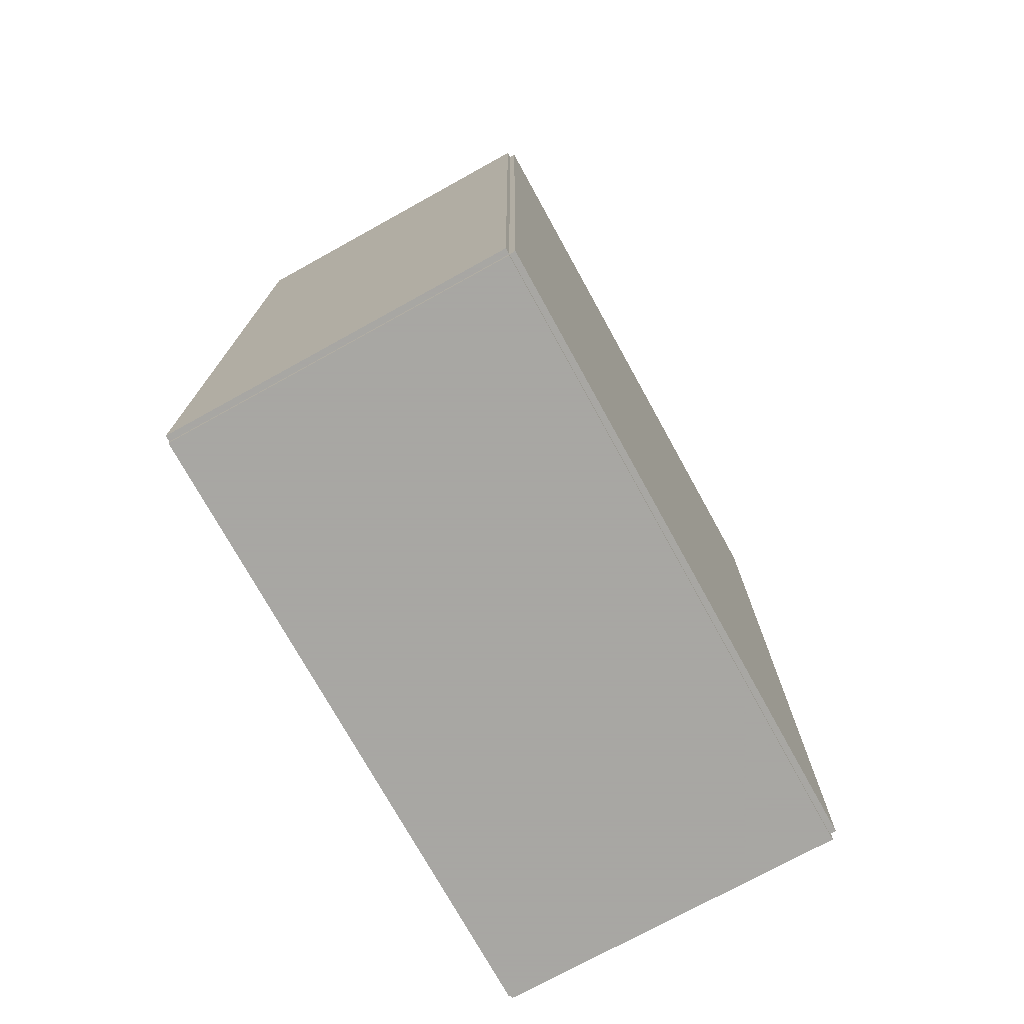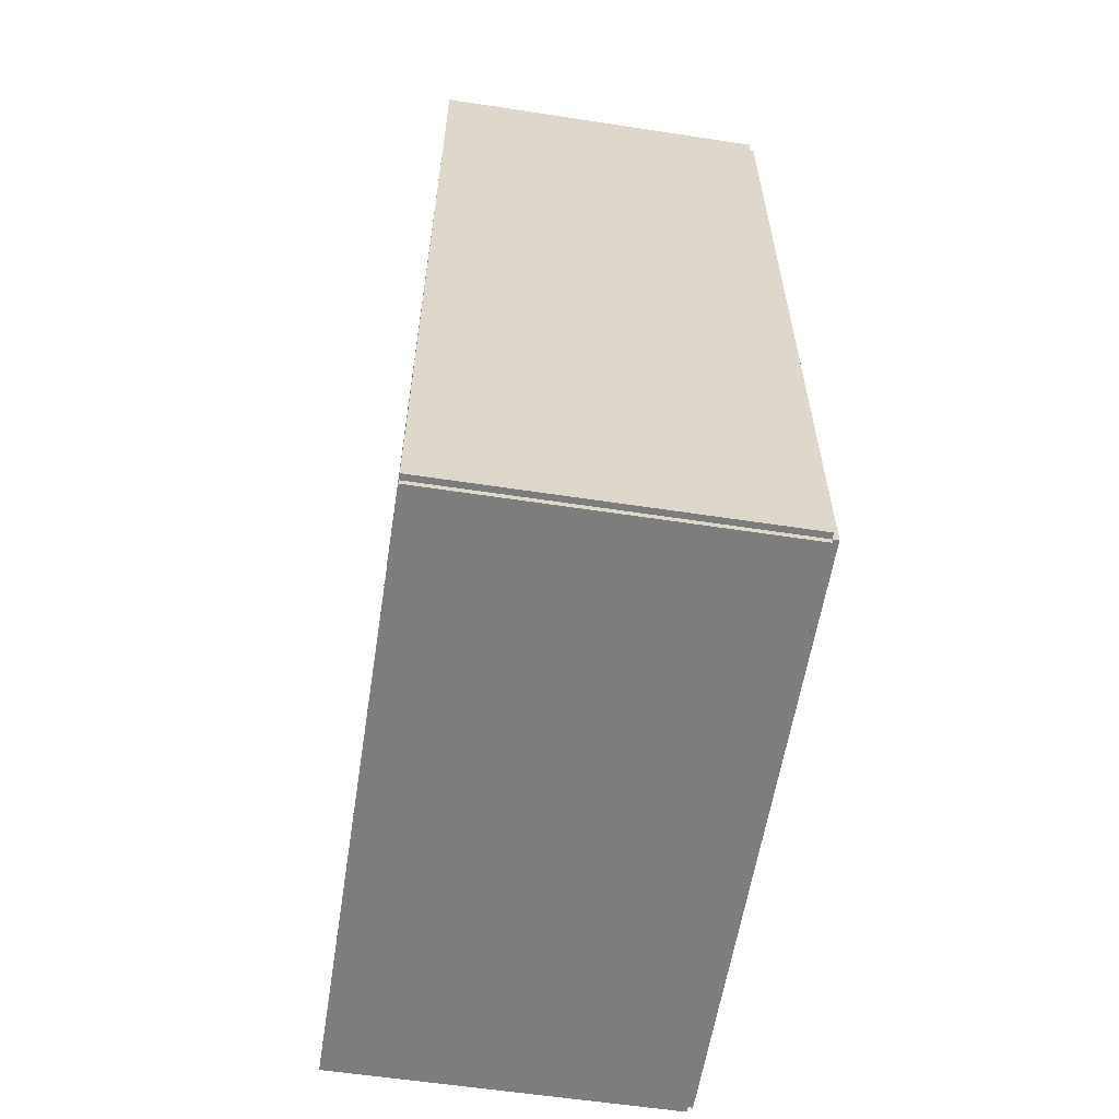
<metadata>
{"format":"obj","ext":"obj","renderer":"f3d","projection":"perspective","resolution":1024,"background":"white","views":[{"elev":-74.4,"azim":-151.1,"up":"+Y"},{"elev":-59.2,"azim":171.1,"up":"+Y"}]}
</metadata>
<code>
v -0.07776 -0.1991 -0.002746
v -0.07776 -0.1991 0.002746
v -0.07776 0.1991 -0.002746
v -0.07776 0.1991 0.002746
v 0.07776 -0.1991 -0.002746
v 0.07776 -0.1991 0.002746
v 0.07776 0.1991 -0.002746
v 0.07776 0.1991 0.002746
v -0.07501 -0.1991 0
v -0.0805 -0.1991 0
v -0.07501 0.1991 0
v -0.0805 0.1991 0
v -0.07501 -0.1991 0.2812
v -0.0805 -0.1991 0.2812
v -0.07501 0.1991 0.2812
v -0.0805 0.1991 0.2812
v -0.07776 0.1966 0.2812
v -0.07776 0.2017 0.2812
v -0.07776 0.1966 0
v -0.07776 0.2017 0
v 0.07776 0.1966 0.2812
v 0.07776 0.2017 0.2812
v 0.07776 0.1966 0
v 0.07776 0.2017 0
v -0.07776 -0.1966 0
v -0.07776 -0.2017 0
v -0.07776 -0.1966 0.2812
v -0.07776 -0.2017 0.2812
v 0.07776 -0.1966 0
v 0.07776 -0.2017 0
v 0.07776 -0.1966 0.2812
v 0.07776 -0.2017 0.2812
v -0.07776 -0.1991 0.2785
v -0.07776 -0.1991 0.284
v -0.07776 0.1991 0.2785
v -0.07776 0.1991 0.284
v 0.07776 -0.1991 0.2785
v 0.07776 -0.1991 0.284
v 0.07776 0.1991 0.2785
v 0.07776 0.1991 0.284
v -0.006299 -0.1571 0.005492
v 0.02053 -0.1571 0.005492
v 0.02053 -0.1571 0.1021
v -0.006299 -0.1571 0.1021
v 0.02001 -0.1519 0.005492
v 0.02001 -0.1519 0.1021
v 0.01849 -0.1469 0.005492
v 0.01849 -0.1469 0.1021
v 0.01601 -0.1422 0.005492
v 0.01601 -0.1422 0.1021
v 0.01267 -0.1382 0.005492
v 0.01267 -0.1382 0.1021
v 0.008606 -0.1348 0.005492
v 0.008606 -0.1348 0.1021
v 0.003968 -0.1323 0.005492
v 0.003968 -0.1323 0.1021
v -0.001065 -0.1308 0.005492
v -0.001065 -0.1308 0.1021
v -0.006299 -0.1303 0.005492
v -0.006299 -0.1303 0.1021
v -0.01153 -0.1308 0.005492
v -0.01153 -0.1308 0.1021
v -0.01657 -0.1323 0.005492
v -0.01657 -0.1323 0.1021
v -0.0212 -0.1348 0.005492
v -0.0212 -0.1348 0.1021
v -0.02527 -0.1382 0.005492
v -0.02527 -0.1382 0.1021
v -0.02861 -0.1422 0.005492
v -0.02861 -0.1422 0.1021
v -0.03109 -0.1469 0.005492
v -0.03109 -0.1469 0.1021
v -0.03261 -0.1519 0.005492
v -0.03261 -0.1519 0.1021
v -0.03313 -0.1571 0.005492
v -0.03313 -0.1571 0.1021
v -0.03261 -0.1624 0.005492
v -0.03261 -0.1624 0.1021
v -0.03109 -0.1674 0.005492
v -0.03109 -0.1674 0.1021
v -0.02861 -0.172 0.005492
v -0.02861 -0.172 0.1021
v -0.02527 -0.1761 0.005492
v -0.02527 -0.1761 0.1021
v -0.0212 -0.1794 0.005492
v -0.0212 -0.1794 0.1021
v -0.01657 -0.1819 0.005492
v -0.01657 -0.1819 0.1021
v -0.01153 -0.1834 0.005492
v -0.01153 -0.1834 0.1021
v -0.006299 -0.184 0.005492
v -0.006299 -0.184 0.1021
v -0.001065 -0.1834 0.005492
v -0.001065 -0.1834 0.1021
v 0.003968 -0.1819 0.005492
v 0.003968 -0.1819 0.1021
v 0.008606 -0.1794 0.005492
v 0.008606 -0.1794 0.1021
v 0.01267 -0.1761 0.005492
v 0.01267 -0.1761 0.1021
v 0.01601 -0.172 0.005492
v 0.01601 -0.172 0.1021
v 0.01849 -0.1674 0.005492
v 0.01849 -0.1674 0.1021
v 0.02001 -0.1624 0.005492
v 0.02001 -0.1624 0.1021
v 0.004796 -0.08524 0.005492
v 0.02884 -0.08524 0.005492
v 0.02884 -0.08524 0.0641
v 0.004796 -0.08524 0.0641
v 0.02838 -0.08055 0.005492
v 0.02838 -0.08055 0.0641
v 0.02701 -0.07604 0.005492
v 0.02701 -0.07604 0.0641
v 0.02479 -0.07188 0.005492
v 0.02479 -0.07188 0.0641
v 0.0218 -0.06824 0.005492
v 0.0218 -0.06824 0.0641
v 0.01815 -0.06525 0.005492
v 0.01815 -0.06525 0.0641
v 0.014 -0.06303 0.005492
v 0.014 -0.06303 0.0641
v 0.009487 -0.06166 0.005492
v 0.009487 -0.06166 0.0641
v 0.004796 -0.0612 0.005492
v 0.004796 -0.0612 0.0641
v 0.0001051 -0.06166 0.005492
v 0.0001051 -0.06166 0.0641
v -0.004405 -0.06303 0.005492
v -0.004405 -0.06303 0.0641
v -0.008562 -0.06525 0.005492
v -0.008562 -0.06525 0.0641
v -0.01221 -0.06824 0.005492
v -0.01221 -0.06824 0.0641
v -0.0152 -0.07188 0.005492
v -0.0152 -0.07188 0.0641
v -0.01742 -0.07604 0.005492
v -0.01742 -0.07604 0.0641
v -0.01879 -0.08055 0.005492
v -0.01879 -0.08055 0.0641
v -0.01925 -0.08524 0.005492
v -0.01925 -0.08524 0.0641
v -0.01879 -0.08993 0.005492
v -0.01879 -0.08993 0.0641
v -0.01742 -0.09444 0.005492
v -0.01742 -0.09444 0.0641
v -0.0152 -0.0986 0.005492
v -0.0152 -0.0986 0.0641
v -0.01221 -0.1022 0.005492
v -0.01221 -0.1022 0.0641
v -0.008562 -0.1052 0.005492
v -0.008562 -0.1052 0.0641
v -0.004405 -0.1075 0.005492
v -0.004405 -0.1075 0.0641
v 0.0001051 -0.1088 0.005492
v 0.0001051 -0.1088 0.0641
v 0.004796 -0.1093 0.005492
v 0.004796 -0.1093 0.0641
v 0.009487 -0.1088 0.005492
v 0.009487 -0.1088 0.0641
v 0.014 -0.1075 0.005492
v 0.014 -0.1075 0.0641
v 0.01815 -0.1052 0.005492
v 0.01815 -0.1052 0.0641
v 0.0218 -0.1022 0.005492
v 0.0218 -0.1022 0.0641
v 0.02479 -0.0986 0.005492
v 0.02479 -0.0986 0.0641
v 0.02701 -0.09444 0.005492
v 0.02701 -0.09444 0.0641
v 0.02838 -0.08993 0.005492
v 0.02838 -0.08993 0.0641
v 0.004796 -0.08524 0.0641
v 0.02884 -0.08524 0.0641
v 0.02884 -0.08524 0.1227
v 0.004796 -0.08524 0.1227
v 0.02838 -0.08055 0.0641
v 0.02838 -0.08055 0.1227
v 0.02701 -0.07604 0.0641
v 0.02701 -0.07604 0.1227
v 0.02479 -0.07188 0.0641
v 0.02479 -0.07188 0.1227
v 0.0218 -0.06824 0.0641
v 0.0218 -0.06824 0.1227
v 0.01815 -0.06525 0.0641
v 0.01815 -0.06525 0.1227
v 0.014 -0.06303 0.0641
v 0.014 -0.06303 0.1227
v 0.009487 -0.06166 0.0641
v 0.009487 -0.06166 0.1227
v 0.004796 -0.0612 0.0641
v 0.004796 -0.0612 0.1227
v 0.0001051 -0.06166 0.0641
v 0.0001051 -0.06166 0.1227
v -0.004405 -0.06303 0.0641
v -0.004405 -0.06303 0.1227
v -0.008562 -0.06525 0.0641
v -0.008562 -0.06525 0.1227
v -0.01221 -0.06824 0.0641
v -0.01221 -0.06824 0.1227
v -0.0152 -0.07188 0.0641
v -0.0152 -0.07188 0.1227
v -0.01742 -0.07604 0.0641
v -0.01742 -0.07604 0.1227
v -0.01879 -0.08055 0.0641
v -0.01879 -0.08055 0.1227
v -0.01925 -0.08524 0.0641
v -0.01925 -0.08524 0.1227
v -0.01879 -0.08993 0.0641
v -0.01879 -0.08993 0.1227
v -0.01742 -0.09444 0.0641
v -0.01742 -0.09444 0.1227
v -0.0152 -0.0986 0.0641
v -0.0152 -0.0986 0.1227
v -0.01221 -0.1022 0.0641
v -0.01221 -0.1022 0.1227
v -0.008562 -0.1052 0.0641
v -0.008562 -0.1052 0.1227
v -0.004405 -0.1075 0.0641
v -0.004405 -0.1075 0.1227
v 0.0001051 -0.1088 0.0641
v 0.0001051 -0.1088 0.1227
v 0.004796 -0.1093 0.0641
v 0.004796 -0.1093 0.1227
v 0.009487 -0.1088 0.0641
v 0.009487 -0.1088 0.1227
v 0.014 -0.1075 0.0641
v 0.014 -0.1075 0.1227
v 0.01815 -0.1052 0.0641
v 0.01815 -0.1052 0.1227
v 0.0218 -0.1022 0.0641
v 0.0218 -0.1022 0.1227
v 0.02479 -0.0986 0.0641
v 0.02479 -0.0986 0.1227
v 0.02701 -0.09444 0.0641
v 0.02701 -0.09444 0.1227
v 0.02838 -0.08993 0.0641
v 0.02838 -0.08993 0.1227
v -0.00925 0.1495 0.005492
v 0.01799 0.1495 0.005492
v 0.01799 0.1495 0.07462
v -0.00925 0.1495 0.07462
v 0.01747 0.1548 0.005492
v 0.01747 0.1548 0.07462
v 0.01592 0.1599 0.005492
v 0.01592 0.1599 0.07462
v 0.0134 0.1646 0.005492
v 0.0134 0.1646 0.07462
v 0.01001 0.1688 0.005492
v 0.01001 0.1688 0.07462
v 0.005885 0.1721 0.005492
v 0.005885 0.1721 0.07462
v 0.001175 0.1747 0.005492
v 0.001175 0.1747 0.07462
v -0.003936 0.1762 0.005492
v -0.003936 0.1762 0.07462
v -0.00925 0.1767 0.005492
v -0.00925 0.1767 0.07462
v -0.01456 0.1762 0.005492
v -0.01456 0.1762 0.07462
v -0.01968 0.1747 0.005492
v -0.01968 0.1747 0.07462
v -0.02439 0.1721 0.005492
v -0.02439 0.1721 0.07462
v -0.02851 0.1688 0.005492
v -0.02851 0.1688 0.07462
v -0.0319 0.1646 0.005492
v -0.0319 0.1646 0.07462
v -0.03442 0.1599 0.005492
v -0.03442 0.1599 0.07462
v -0.03597 0.1548 0.005492
v -0.03597 0.1548 0.07462
v -0.03649 0.1495 0.005492
v -0.03649 0.1495 0.07462
v -0.03597 0.1442 0.005492
v -0.03597 0.1442 0.07462
v -0.03442 0.1391 0.005492
v -0.03442 0.1391 0.07462
v -0.0319 0.1344 0.005492
v -0.0319 0.1344 0.07462
v -0.02851 0.1302 0.005492
v -0.02851 0.1302 0.07462
v -0.02439 0.1268 0.005492
v -0.02439 0.1268 0.07462
v -0.01968 0.1243 0.005492
v -0.01968 0.1243 0.07462
v -0.01456 0.1228 0.005492
v -0.01456 0.1228 0.07462
v -0.00925 0.1222 0.005492
v -0.00925 0.1222 0.07462
v -0.003936 0.1228 0.005492
v -0.003936 0.1228 0.07462
v 0.001175 0.1243 0.005492
v 0.001175 0.1243 0.07462
v 0.005885 0.1268 0.005492
v 0.005885 0.1268 0.07462
v 0.01001 0.1302 0.005492
v 0.01001 0.1302 0.07462
v 0.0134 0.1344 0.005492
v 0.0134 0.1344 0.07462
v 0.01592 0.1391 0.005492
v 0.01592 0.1391 0.07462
v 0.01747 0.1442 0.005492
v 0.01747 0.1442 0.07462
v -0.00925 0.1495 0.07462
v 0.01392 0.1495 0.07462
v 0.01392 0.1495 0.1371
v -0.00925 0.1495 0.1371
v 0.01347 0.154 0.07462
v 0.01347 0.154 0.1371
v 0.01215 0.1584 0.07462
v 0.01215 0.1584 0.1371
v 0.01001 0.1624 0.07462
v 0.01001 0.1624 0.1371
v 0.007131 0.1659 0.07462
v 0.007131 0.1659 0.1371
v 0.003621 0.1688 0.07462
v 0.003621 0.1688 0.1371
v -0.0003847 0.1709 0.07462
v -0.0003847 0.1709 0.1371
v -0.004731 0.1722 0.07462
v -0.004731 0.1722 0.1371
v -0.00925 0.1727 0.07462
v -0.00925 0.1727 0.1371
v -0.01377 0.1722 0.07462
v -0.01377 0.1722 0.1371
v -0.01812 0.1709 0.07462
v -0.01812 0.1709 0.1371
v -0.02212 0.1688 0.07462
v -0.02212 0.1688 0.1371
v -0.02563 0.1659 0.07462
v -0.02563 0.1659 0.1371
v -0.02851 0.1624 0.07462
v -0.02851 0.1624 0.1371
v -0.03065 0.1584 0.07462
v -0.03065 0.1584 0.1371
v -0.03197 0.154 0.07462
v -0.03197 0.154 0.1371
v -0.03242 0.1495 0.07462
v -0.03242 0.1495 0.1371
v -0.03197 0.145 0.07462
v -0.03197 0.145 0.1371
v -0.03065 0.1406 0.07462
v -0.03065 0.1406 0.1371
v -0.02851 0.1366 0.07462
v -0.02851 0.1366 0.1371
v -0.02563 0.1331 0.07462
v -0.02563 0.1331 0.1371
v -0.02212 0.1302 0.07462
v -0.02212 0.1302 0.1371
v -0.01812 0.1281 0.07462
v -0.01812 0.1281 0.1371
v -0.01377 0.1268 0.07462
v -0.01377 0.1268 0.1371
v -0.00925 0.1263 0.07462
v -0.00925 0.1263 0.1371
v -0.004731 0.1268 0.07462
v -0.004731 0.1268 0.1371
v -0.0003847 0.1281 0.07462
v -0.0003847 0.1281 0.1371
v 0.003621 0.1302 0.07462
v 0.003621 0.1302 0.1371
v 0.007131 0.1331 0.07462
v 0.007131 0.1331 0.1371
v 0.01001 0.1366 0.07462
v 0.01001 0.1366 0.1371
v 0.01215 0.1406 0.07462
v 0.01215 0.1406 0.1371
v 0.01347 0.145 0.07462
v 0.01347 0.145 0.1371
f 2 4 1
f 5 2 1
f 1 4 3
f 3 5 1
f 2 8 4
f 6 2 5
f 6 8 2
f 4 8 3
f 7 5 3
f 3 8 7
f 7 6 5
f 8 6 7
f 10 12 9
f 13 10 9
f 9 12 11
f 11 13 9
f 10 16 12
f 14 10 13
f 14 16 10
f 12 16 11
f 15 13 11
f 11 16 15
f 15 14 13
f 16 14 15
f 18 20 17
f 21 18 17
f 17 20 19
f 19 21 17
f 18 24 20
f 22 18 21
f 22 24 18
f 20 24 19
f 23 21 19
f 19 24 23
f 23 22 21
f 24 22 23
f 26 28 25
f 29 26 25
f 25 28 27
f 27 29 25
f 26 32 28
f 30 26 29
f 30 32 26
f 28 32 27
f 31 29 27
f 27 32 31
f 31 30 29
f 32 30 31
f 34 36 33
f 37 34 33
f 33 36 35
f 35 37 33
f 34 40 36
f 38 34 37
f 38 40 34
f 36 40 35
f 39 37 35
f 35 40 39
f 39 38 37
f 40 38 39
f 42 41 45
f 42 45 43
f 43 45 46
f 43 46 44
f 45 41 47
f 45 47 46
f 46 47 48
f 46 48 44
f 47 41 49
f 47 49 48
f 48 49 50
f 48 50 44
f 49 41 51
f 49 51 50
f 50 51 52
f 50 52 44
f 51 41 53
f 51 53 52
f 52 53 54
f 52 54 44
f 53 41 55
f 53 55 54
f 54 55 56
f 54 56 44
f 55 41 57
f 55 57 56
f 56 57 58
f 56 58 44
f 57 41 59
f 57 59 58
f 58 59 60
f 58 60 44
f 59 41 61
f 59 61 60
f 60 61 62
f 60 62 44
f 61 41 63
f 61 63 62
f 62 63 64
f 62 64 44
f 63 41 65
f 63 65 64
f 64 65 66
f 64 66 44
f 65 41 67
f 65 67 66
f 66 67 68
f 66 68 44
f 67 41 69
f 67 69 68
f 68 69 70
f 68 70 44
f 69 41 71
f 69 71 70
f 70 71 72
f 70 72 44
f 71 41 73
f 71 73 72
f 72 73 74
f 72 74 44
f 73 41 75
f 73 75 74
f 74 75 76
f 74 76 44
f 75 41 77
f 75 77 76
f 76 77 78
f 76 78 44
f 77 41 79
f 77 79 78
f 78 79 80
f 78 80 44
f 79 41 81
f 79 81 80
f 80 81 82
f 80 82 44
f 81 41 83
f 81 83 82
f 82 83 84
f 82 84 44
f 83 41 85
f 83 85 84
f 84 85 86
f 84 86 44
f 85 41 87
f 85 87 86
f 86 87 88
f 86 88 44
f 87 41 89
f 87 89 88
f 88 89 90
f 88 90 44
f 89 41 91
f 89 91 90
f 90 91 92
f 90 92 44
f 91 41 93
f 91 93 92
f 92 93 94
f 92 94 44
f 93 41 95
f 93 95 94
f 94 95 96
f 94 96 44
f 95 41 97
f 95 97 96
f 96 97 98
f 96 98 44
f 97 41 99
f 97 99 98
f 98 99 100
f 98 100 44
f 99 41 101
f 99 101 100
f 100 101 102
f 100 102 44
f 101 41 103
f 101 103 102
f 102 103 104
f 102 104 44
f 103 41 105
f 103 105 104
f 104 105 106
f 104 106 44
f 105 41 42
f 105 42 106
f 106 42 43
f 106 43 44
f 108 107 111
f 108 111 109
f 109 111 112
f 109 112 110
f 111 107 113
f 111 113 112
f 112 113 114
f 112 114 110
f 113 107 115
f 113 115 114
f 114 115 116
f 114 116 110
f 115 107 117
f 115 117 116
f 116 117 118
f 116 118 110
f 117 107 119
f 117 119 118
f 118 119 120
f 118 120 110
f 119 107 121
f 119 121 120
f 120 121 122
f 120 122 110
f 121 107 123
f 121 123 122
f 122 123 124
f 122 124 110
f 123 107 125
f 123 125 124
f 124 125 126
f 124 126 110
f 125 107 127
f 125 127 126
f 126 127 128
f 126 128 110
f 127 107 129
f 127 129 128
f 128 129 130
f 128 130 110
f 129 107 131
f 129 131 130
f 130 131 132
f 130 132 110
f 131 107 133
f 131 133 132
f 132 133 134
f 132 134 110
f 133 107 135
f 133 135 134
f 134 135 136
f 134 136 110
f 135 107 137
f 135 137 136
f 136 137 138
f 136 138 110
f 137 107 139
f 137 139 138
f 138 139 140
f 138 140 110
f 139 107 141
f 139 141 140
f 140 141 142
f 140 142 110
f 141 107 143
f 141 143 142
f 142 143 144
f 142 144 110
f 143 107 145
f 143 145 144
f 144 145 146
f 144 146 110
f 145 107 147
f 145 147 146
f 146 147 148
f 146 148 110
f 147 107 149
f 147 149 148
f 148 149 150
f 148 150 110
f 149 107 151
f 149 151 150
f 150 151 152
f 150 152 110
f 151 107 153
f 151 153 152
f 152 153 154
f 152 154 110
f 153 107 155
f 153 155 154
f 154 155 156
f 154 156 110
f 155 107 157
f 155 157 156
f 156 157 158
f 156 158 110
f 157 107 159
f 157 159 158
f 158 159 160
f 158 160 110
f 159 107 161
f 159 161 160
f 160 161 162
f 160 162 110
f 161 107 163
f 161 163 162
f 162 163 164
f 162 164 110
f 163 107 165
f 163 165 164
f 164 165 166
f 164 166 110
f 165 107 167
f 165 167 166
f 166 167 168
f 166 168 110
f 167 107 169
f 167 169 168
f 168 169 170
f 168 170 110
f 169 107 171
f 169 171 170
f 170 171 172
f 170 172 110
f 171 107 108
f 171 108 172
f 172 108 109
f 172 109 110
f 174 173 177
f 174 177 175
f 175 177 178
f 175 178 176
f 177 173 179
f 177 179 178
f 178 179 180
f 178 180 176
f 179 173 181
f 179 181 180
f 180 181 182
f 180 182 176
f 181 173 183
f 181 183 182
f 182 183 184
f 182 184 176
f 183 173 185
f 183 185 184
f 184 185 186
f 184 186 176
f 185 173 187
f 185 187 186
f 186 187 188
f 186 188 176
f 187 173 189
f 187 189 188
f 188 189 190
f 188 190 176
f 189 173 191
f 189 191 190
f 190 191 192
f 190 192 176
f 191 173 193
f 191 193 192
f 192 193 194
f 192 194 176
f 193 173 195
f 193 195 194
f 194 195 196
f 194 196 176
f 195 173 197
f 195 197 196
f 196 197 198
f 196 198 176
f 197 173 199
f 197 199 198
f 198 199 200
f 198 200 176
f 199 173 201
f 199 201 200
f 200 201 202
f 200 202 176
f 201 173 203
f 201 203 202
f 202 203 204
f 202 204 176
f 203 173 205
f 203 205 204
f 204 205 206
f 204 206 176
f 205 173 207
f 205 207 206
f 206 207 208
f 206 208 176
f 207 173 209
f 207 209 208
f 208 209 210
f 208 210 176
f 209 173 211
f 209 211 210
f 210 211 212
f 210 212 176
f 211 173 213
f 211 213 212
f 212 213 214
f 212 214 176
f 213 173 215
f 213 215 214
f 214 215 216
f 214 216 176
f 215 173 217
f 215 217 216
f 216 217 218
f 216 218 176
f 217 173 219
f 217 219 218
f 218 219 220
f 218 220 176
f 219 173 221
f 219 221 220
f 220 221 222
f 220 222 176
f 221 173 223
f 221 223 222
f 222 223 224
f 222 224 176
f 223 173 225
f 223 225 224
f 224 225 226
f 224 226 176
f 225 173 227
f 225 227 226
f 226 227 228
f 226 228 176
f 227 173 229
f 227 229 228
f 228 229 230
f 228 230 176
f 229 173 231
f 229 231 230
f 230 231 232
f 230 232 176
f 231 173 233
f 231 233 232
f 232 233 234
f 232 234 176
f 233 173 235
f 233 235 234
f 234 235 236
f 234 236 176
f 235 173 237
f 235 237 236
f 236 237 238
f 236 238 176
f 237 173 174
f 237 174 238
f 238 174 175
f 238 175 176
f 240 239 243
f 240 243 241
f 241 243 244
f 241 244 242
f 243 239 245
f 243 245 244
f 244 245 246
f 244 246 242
f 245 239 247
f 245 247 246
f 246 247 248
f 246 248 242
f 247 239 249
f 247 249 248
f 248 249 250
f 248 250 242
f 249 239 251
f 249 251 250
f 250 251 252
f 250 252 242
f 251 239 253
f 251 253 252
f 252 253 254
f 252 254 242
f 253 239 255
f 253 255 254
f 254 255 256
f 254 256 242
f 255 239 257
f 255 257 256
f 256 257 258
f 256 258 242
f 257 239 259
f 257 259 258
f 258 259 260
f 258 260 242
f 259 239 261
f 259 261 260
f 260 261 262
f 260 262 242
f 261 239 263
f 261 263 262
f 262 263 264
f 262 264 242
f 263 239 265
f 263 265 264
f 264 265 266
f 264 266 242
f 265 239 267
f 265 267 266
f 266 267 268
f 266 268 242
f 267 239 269
f 267 269 268
f 268 269 270
f 268 270 242
f 269 239 271
f 269 271 270
f 270 271 272
f 270 272 242
f 271 239 273
f 271 273 272
f 272 273 274
f 272 274 242
f 273 239 275
f 273 275 274
f 274 275 276
f 274 276 242
f 275 239 277
f 275 277 276
f 276 277 278
f 276 278 242
f 277 239 279
f 277 279 278
f 278 279 280
f 278 280 242
f 279 239 281
f 279 281 280
f 280 281 282
f 280 282 242
f 281 239 283
f 281 283 282
f 282 283 284
f 282 284 242
f 283 239 285
f 283 285 284
f 284 285 286
f 284 286 242
f 285 239 287
f 285 287 286
f 286 287 288
f 286 288 242
f 287 239 289
f 287 289 288
f 288 289 290
f 288 290 242
f 289 239 291
f 289 291 290
f 290 291 292
f 290 292 242
f 291 239 293
f 291 293 292
f 292 293 294
f 292 294 242
f 293 239 295
f 293 295 294
f 294 295 296
f 294 296 242
f 295 239 297
f 295 297 296
f 296 297 298
f 296 298 242
f 297 239 299
f 297 299 298
f 298 299 300
f 298 300 242
f 299 239 301
f 299 301 300
f 300 301 302
f 300 302 242
f 301 239 303
f 301 303 302
f 302 303 304
f 302 304 242
f 303 239 240
f 303 240 304
f 304 240 241
f 304 241 242
f 306 305 309
f 306 309 307
f 307 309 310
f 307 310 308
f 309 305 311
f 309 311 310
f 310 311 312
f 310 312 308
f 311 305 313
f 311 313 312
f 312 313 314
f 312 314 308
f 313 305 315
f 313 315 314
f 314 315 316
f 314 316 308
f 315 305 317
f 315 317 316
f 316 317 318
f 316 318 308
f 317 305 319
f 317 319 318
f 318 319 320
f 318 320 308
f 319 305 321
f 319 321 320
f 320 321 322
f 320 322 308
f 321 305 323
f 321 323 322
f 322 323 324
f 322 324 308
f 323 305 325
f 323 325 324
f 324 325 326
f 324 326 308
f 325 305 327
f 325 327 326
f 326 327 328
f 326 328 308
f 327 305 329
f 327 329 328
f 328 329 330
f 328 330 308
f 329 305 331
f 329 331 330
f 330 331 332
f 330 332 308
f 331 305 333
f 331 333 332
f 332 333 334
f 332 334 308
f 333 305 335
f 333 335 334
f 334 335 336
f 334 336 308
f 335 305 337
f 335 337 336
f 336 337 338
f 336 338 308
f 337 305 339
f 337 339 338
f 338 339 340
f 338 340 308
f 339 305 341
f 339 341 340
f 340 341 342
f 340 342 308
f 341 305 343
f 341 343 342
f 342 343 344
f 342 344 308
f 343 305 345
f 343 345 344
f 344 345 346
f 344 346 308
f 345 305 347
f 345 347 346
f 346 347 348
f 346 348 308
f 347 305 349
f 347 349 348
f 348 349 350
f 348 350 308
f 349 305 351
f 349 351 350
f 350 351 352
f 350 352 308
f 351 305 353
f 351 353 352
f 352 353 354
f 352 354 308
f 353 305 355
f 353 355 354
f 354 355 356
f 354 356 308
f 355 305 357
f 355 357 356
f 356 357 358
f 356 358 308
f 357 305 359
f 357 359 358
f 358 359 360
f 358 360 308
f 359 305 361
f 359 361 360
f 360 361 362
f 360 362 308
f 361 305 363
f 361 363 362
f 362 363 364
f 362 364 308
f 363 305 365
f 363 365 364
f 364 365 366
f 364 366 308
f 365 305 367
f 365 367 366
f 366 367 368
f 366 368 308
f 367 305 369
f 367 369 368
f 368 369 370
f 368 370 308
f 369 305 306
f 369 306 370
f 370 306 307
f 370 307 308

</code>
